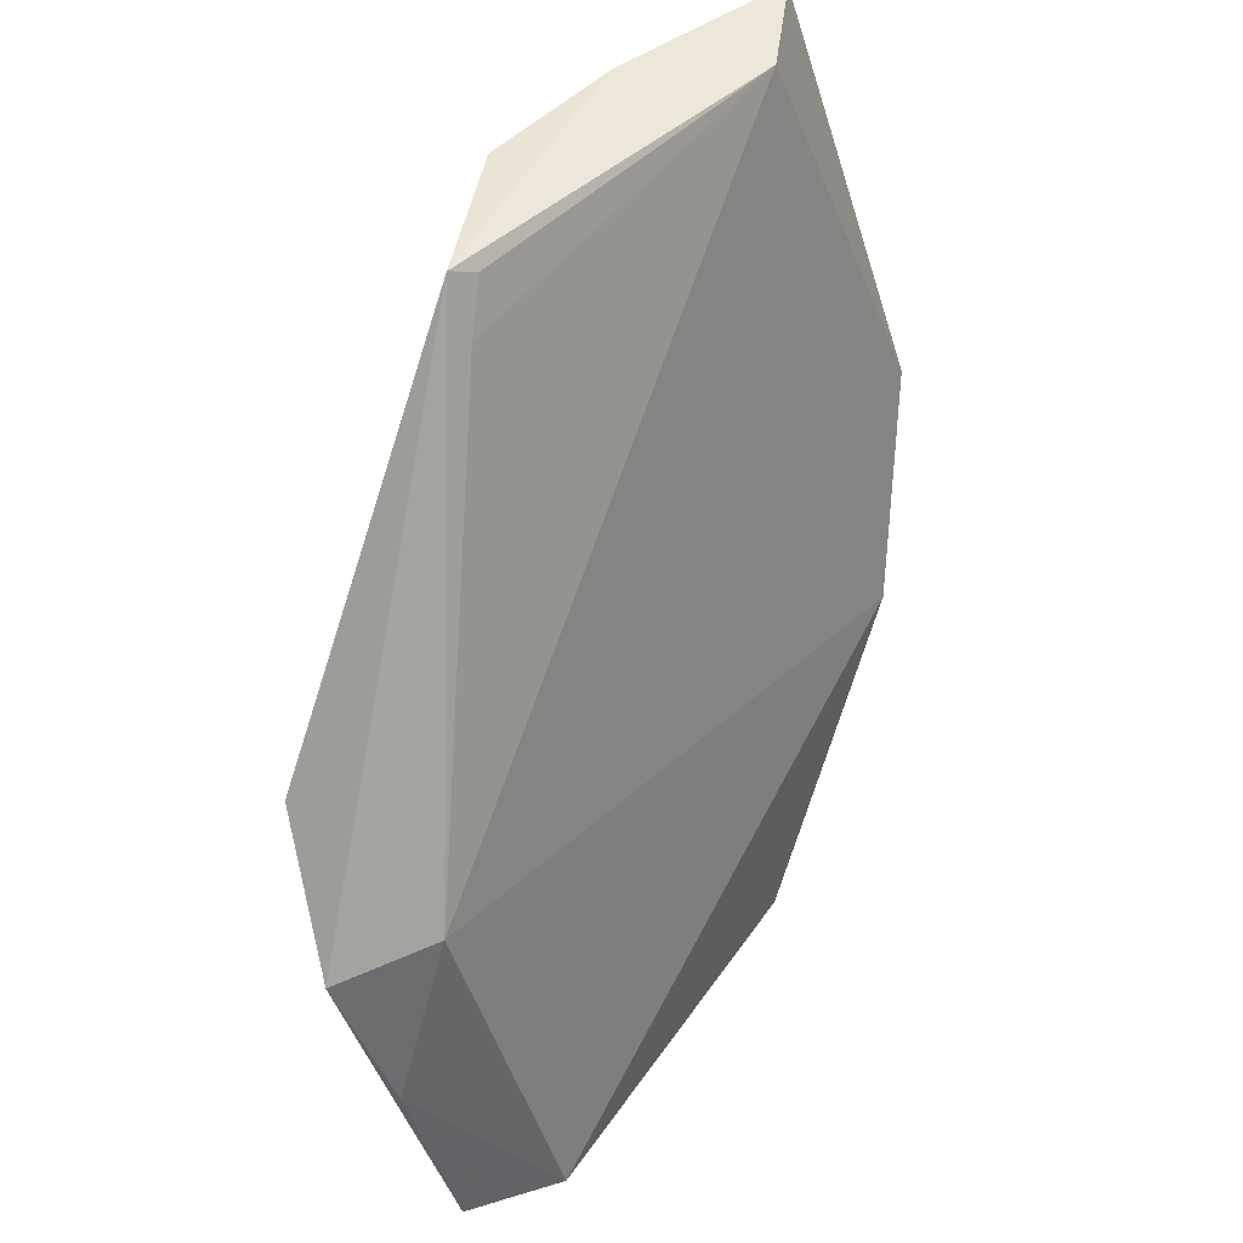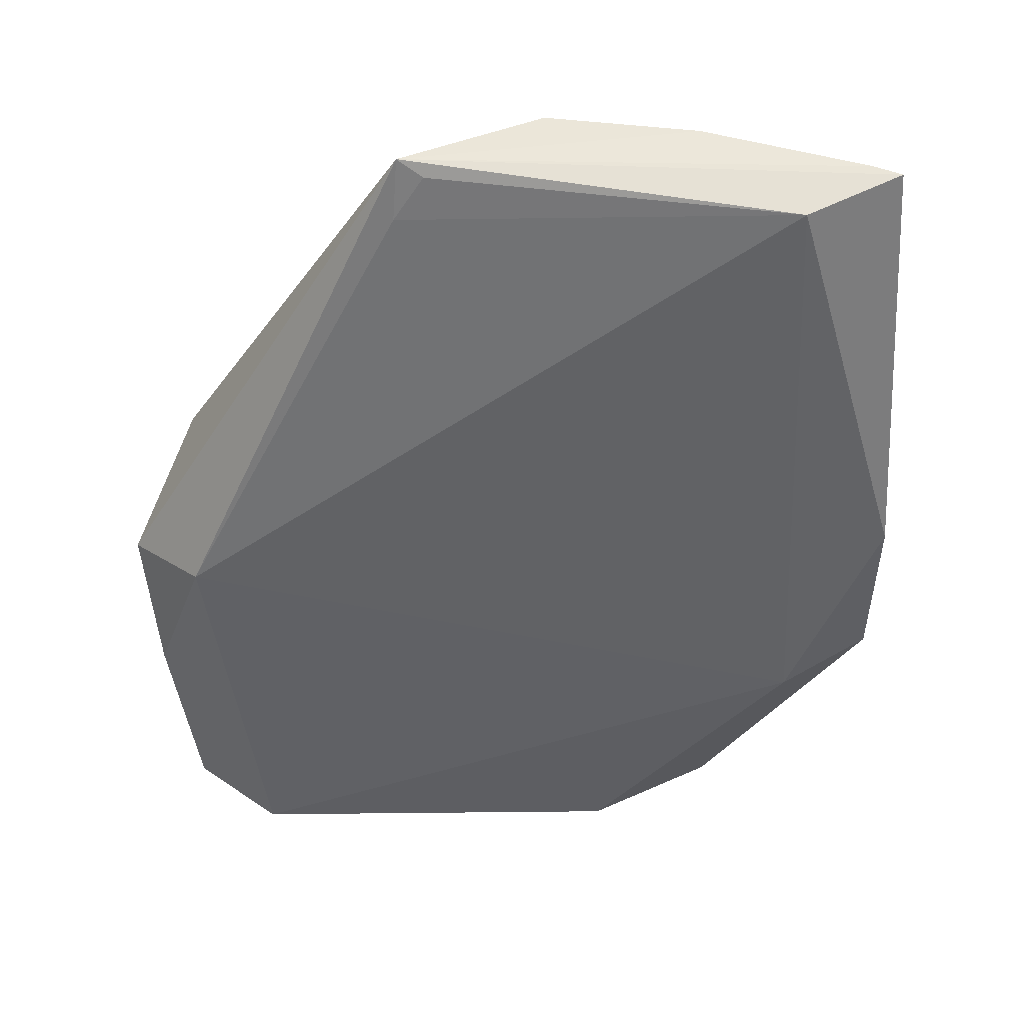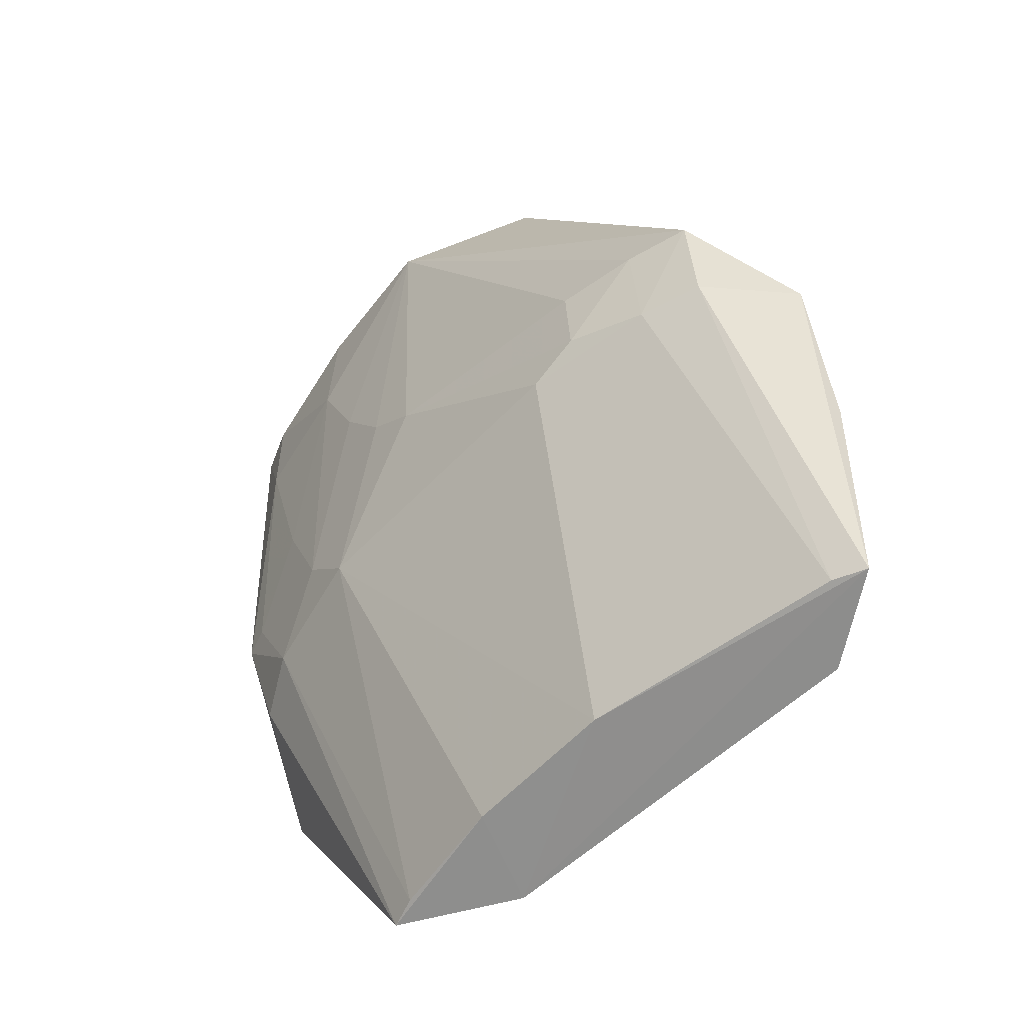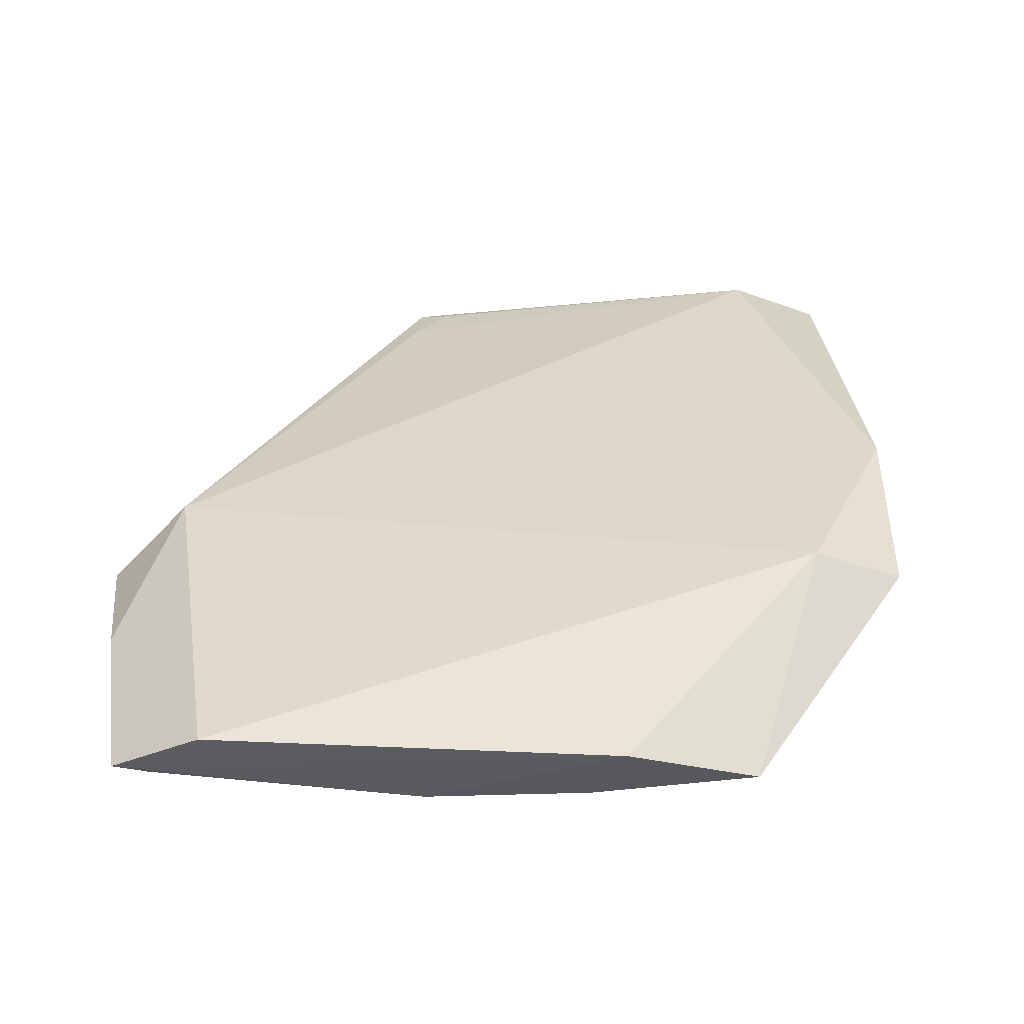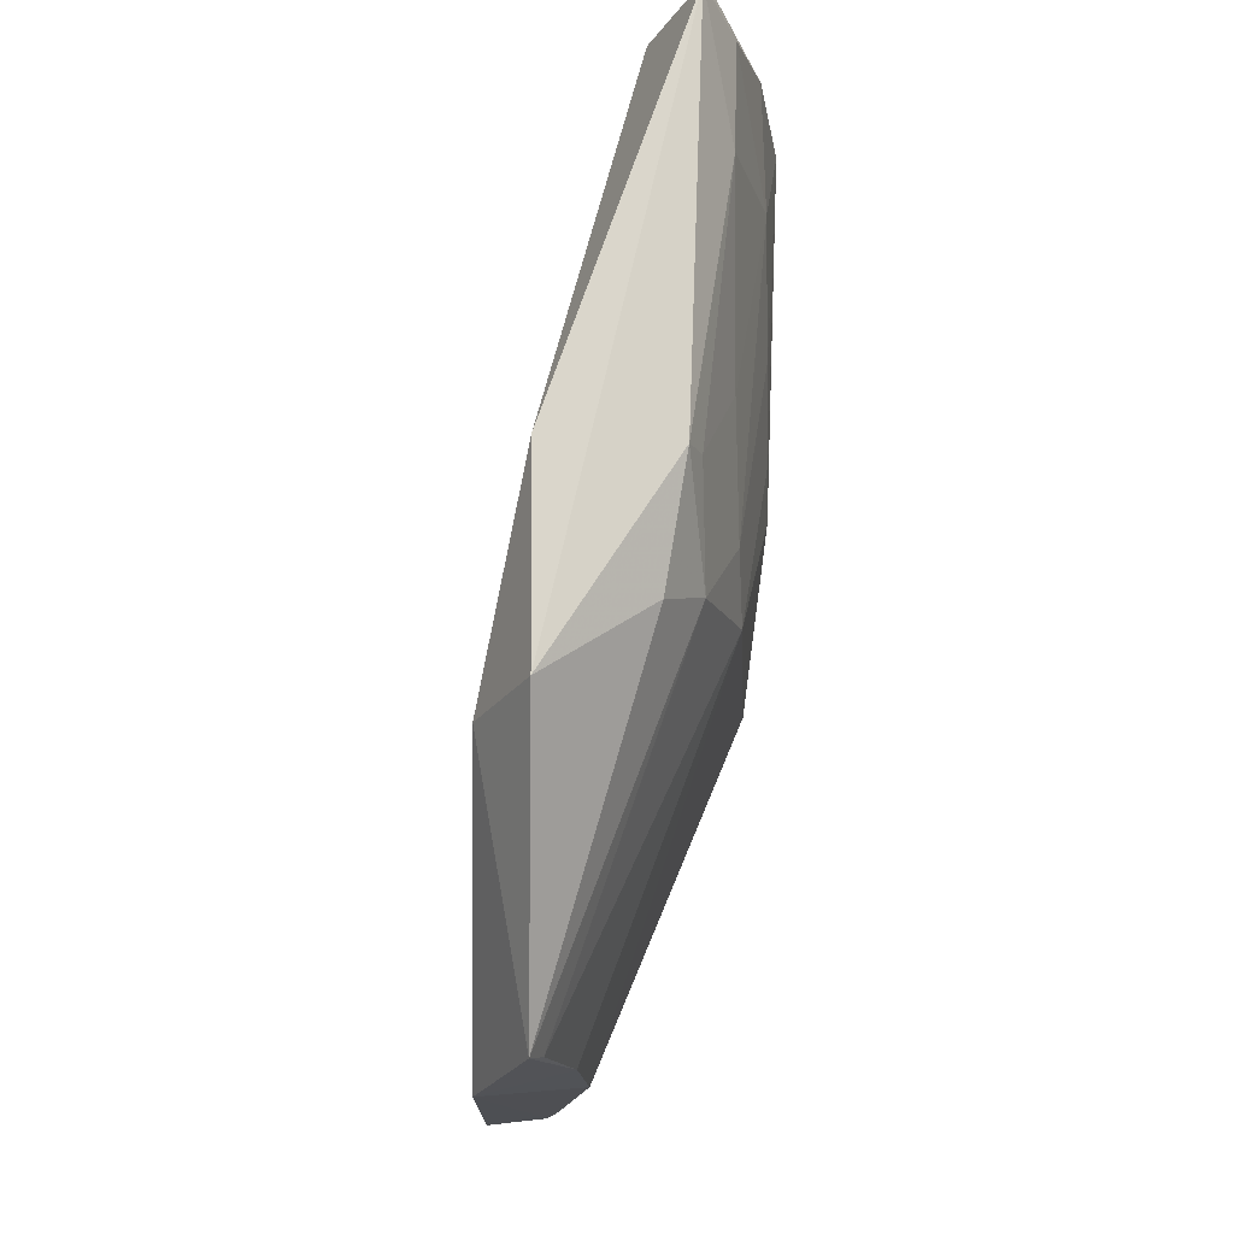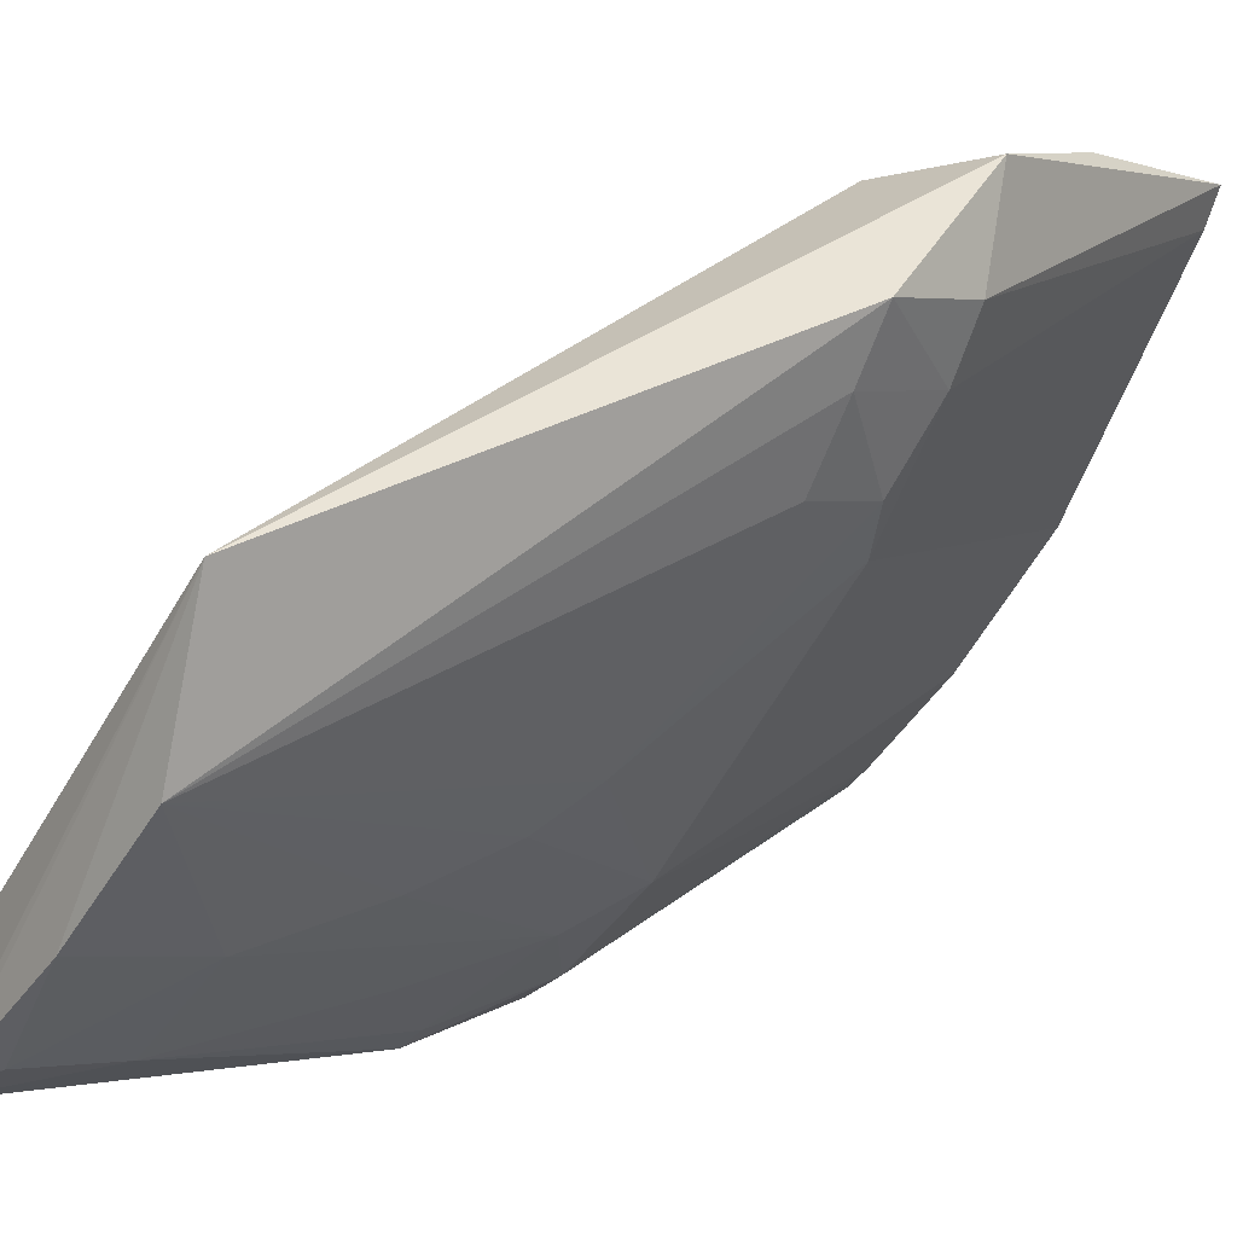
<metadata>
{"format":"obj","ext":"obj","renderer":"f3d","projection":"perspective","resolution":1024,"background":"white","views":[{"elev":46.4,"azim":171.2,"up":"+Z"},{"elev":52.1,"azim":-132.0,"up":"+Z"},{"elev":-56.6,"azim":93.2,"up":"+Z"},{"elev":-45.6,"azim":-133.0,"up":"+Z"},{"elev":-15.1,"azim":-41.8,"up":"+Z"},{"elev":-1.9,"azim":49.9,"up":"+Y"}]}
</metadata>
<code>
v 0.07688 -0.06316 0.1471
v 0.09116 -0.04902 0.1137
v 0.08137 -0.04094 0.1065
v 0.07346 -0.04028 0.07488
v 0.04837 -0.08854 0.1041
v 0.08173 -0.03807 0.076
v 0.03939 -0.08594 0.114
v 0.08985 -0.04021 0.1036
v 0.07272 -0.07538 0.1468
v 0.08553 -0.0383 0.09189
v 0.04826 -0.07561 0.07585
v 0.05136 -0.08385 0.1459
v 0.04152 -0.0777 0.0968
v 0.08999 -0.04839 0.1056
v 0.05218 -0.06494 0.0743
v 0.0394 -0.08606 0.09806
v 0.07564 -0.06157 0.1423
v 0.05107 -0.09103 0.1468
v 0.06838 -0.05863 0.07637
v 0.06306 -0.08077 0.1062
v 0.07471 -0.06411 0.146
v 0.06299 -0.08349 0.1471
v 0.04886 -0.09221 0.1467
v 0.08752 -0.05313 0.1058
v 0.05909 -0.06787 0.07638
v 0.05377 -0.08681 0.1056
v 0.06594 -0.08081 0.1268
v 0.0482 -0.09123 0.1139
v 0.0806 -0.04077 0.07627
v 0.08125 -0.06224 0.1059
v 0.05065 -0.07427 0.0762
v 0.0629 -0.08396 0.1364
v 0.05367 -0.0902 0.1363
v 0.07203 -0.07447 0.1172
v 0.08475 -0.05943 0.114
v 0.05983 -0.08388 0.1108
v 0.05397 -0.09015 0.1448
v 0.069 -0.07765 0.1205
v 0.08431 -0.0591 0.1077
v 0.08848 -0.05378 0.114
v 0.05675 -0.08682 0.1205
v 0.05062 -0.08994 0.114
f 8 1 2
f 8 3 1
f 9 2 1
f 10 6 4
f 10 4 3
f 10 8 6
f 10 3 8
f 13 3 4
f 13 12 3
f 13 7 12
f 14 8 2
f 14 6 8
f 15 4 6
f 15 13 4
f 15 11 13
f 16 11 5
f 16 13 11
f 16 7 13
f 17 1 3
f 17 3 12
f 19 15 6
f 21 17 12
f 21 12 1
f 21 1 17
f 22 9 1
f 22 1 18
f 23 18 1
f 23 1 12
f 23 12 7
f 23 7 16
f 24 14 2
f 25 11 15
f 25 15 19
f 25 19 20
f 26 5 11
f 28 23 16
f 28 16 5
f 28 5 26
f 29 24 19
f 29 19 6
f 29 6 14
f 29 14 24
f 30 20 19
f 30 19 24
f 31 25 20
f 31 11 25
f 31 26 11
f 31 20 26
f 32 27 9
f 32 9 22
f 33 23 28
f 34 20 30
f 35 9 34
f 36 27 32
f 36 26 20
f 37 18 23
f 37 23 33
f 37 22 18
f 37 33 32
f 37 32 22
f 38 20 34
f 38 36 20
f 38 27 36
f 38 34 9
f 38 9 27
f 39 30 24
f 39 35 34
f 39 34 30
f 40 2 9
f 40 9 35
f 40 35 39
f 40 39 24
f 40 24 2
f 41 36 32
f 41 32 33
f 42 28 26
f 42 26 36
f 42 36 41
f 42 41 33
f 42 33 28

</code>
